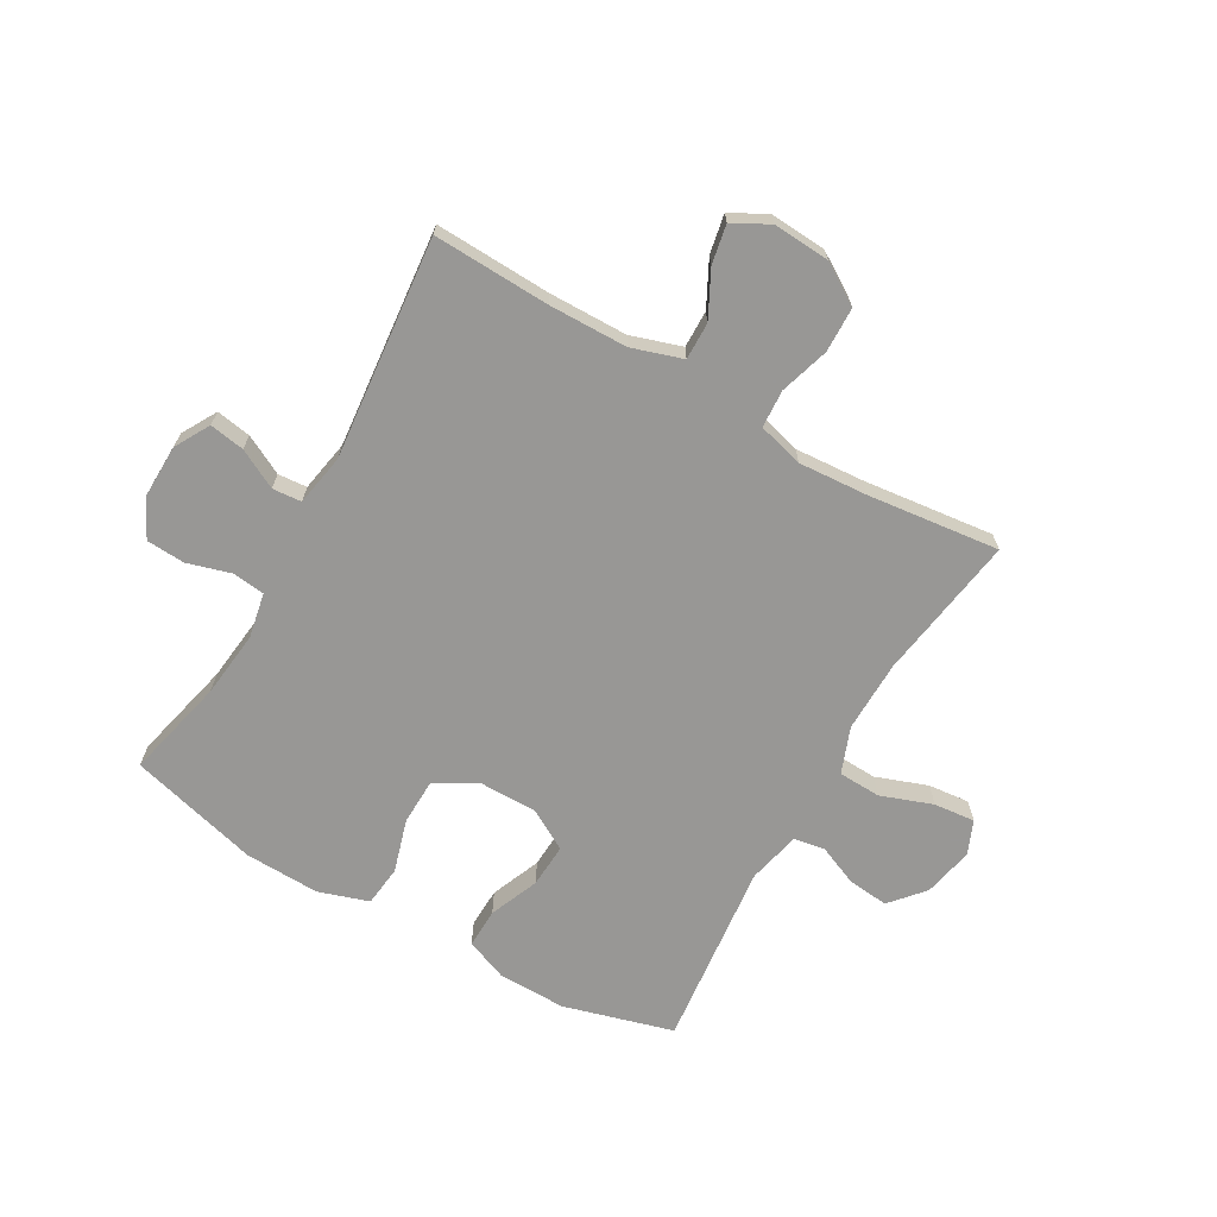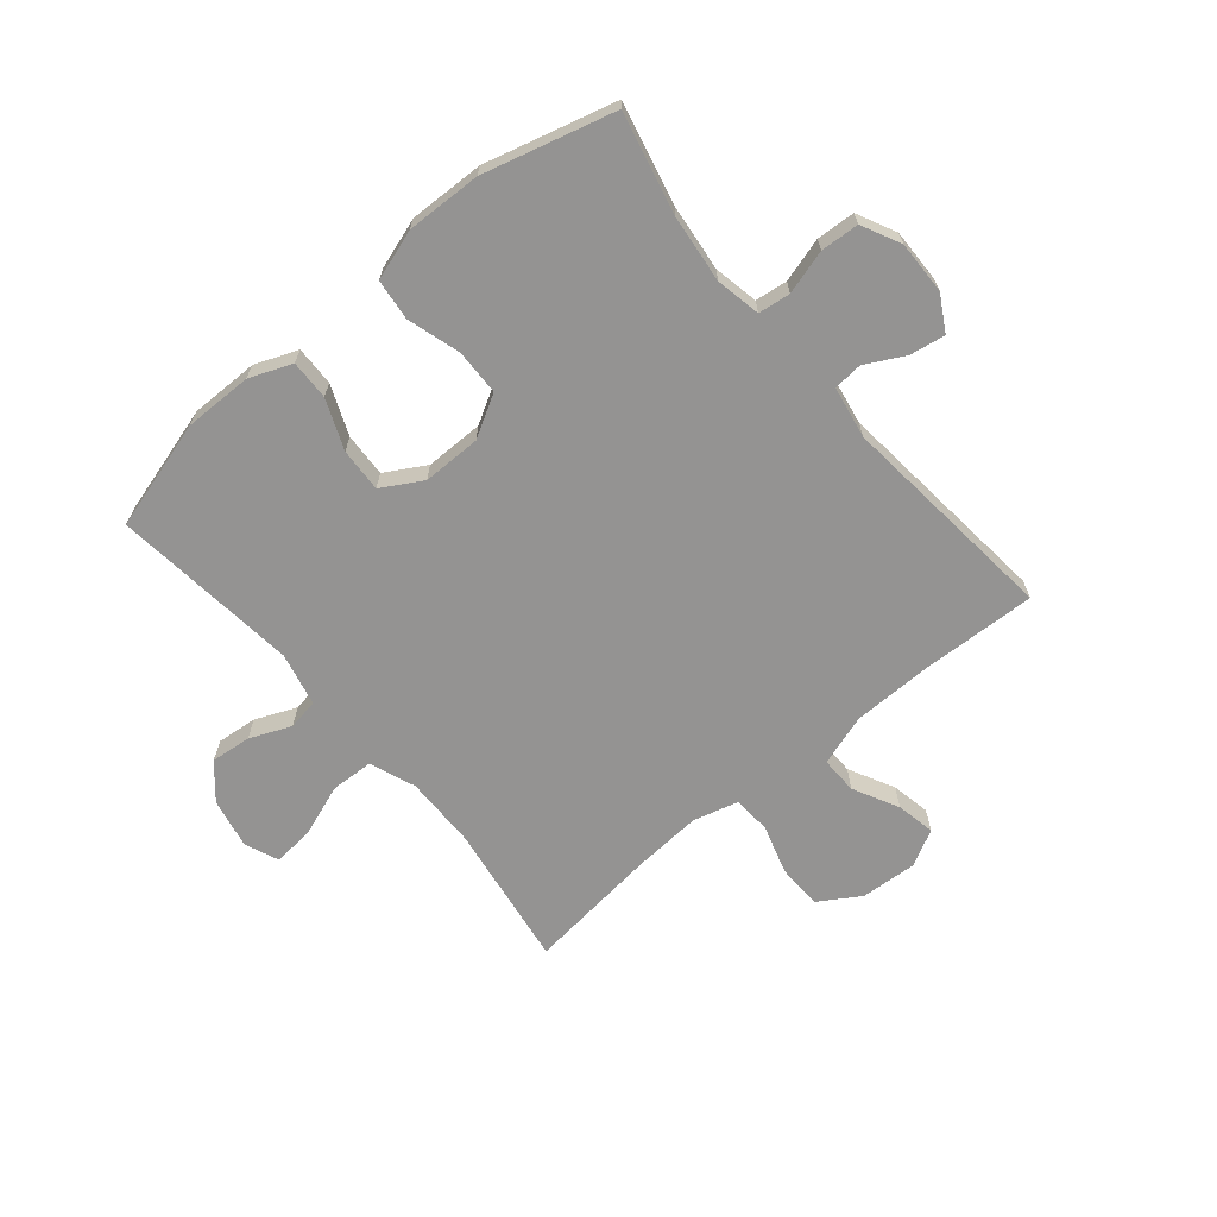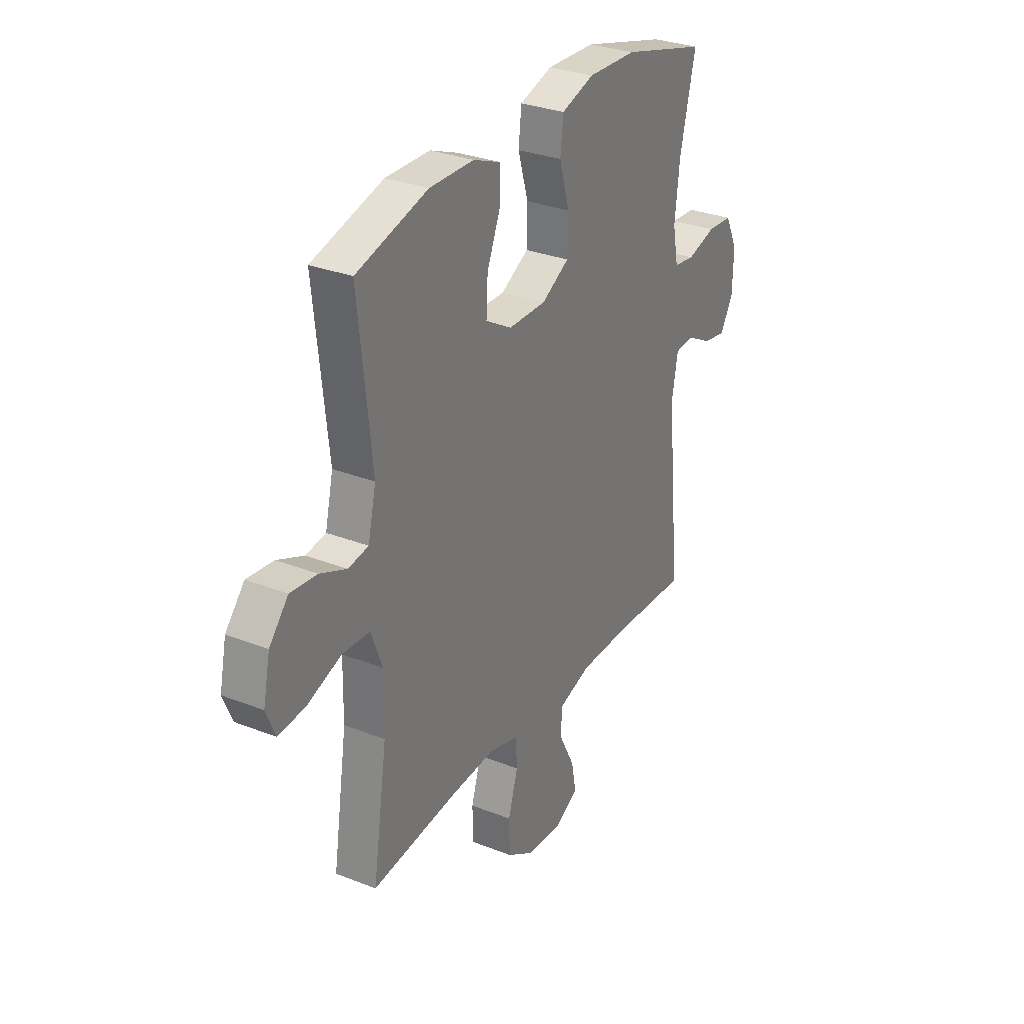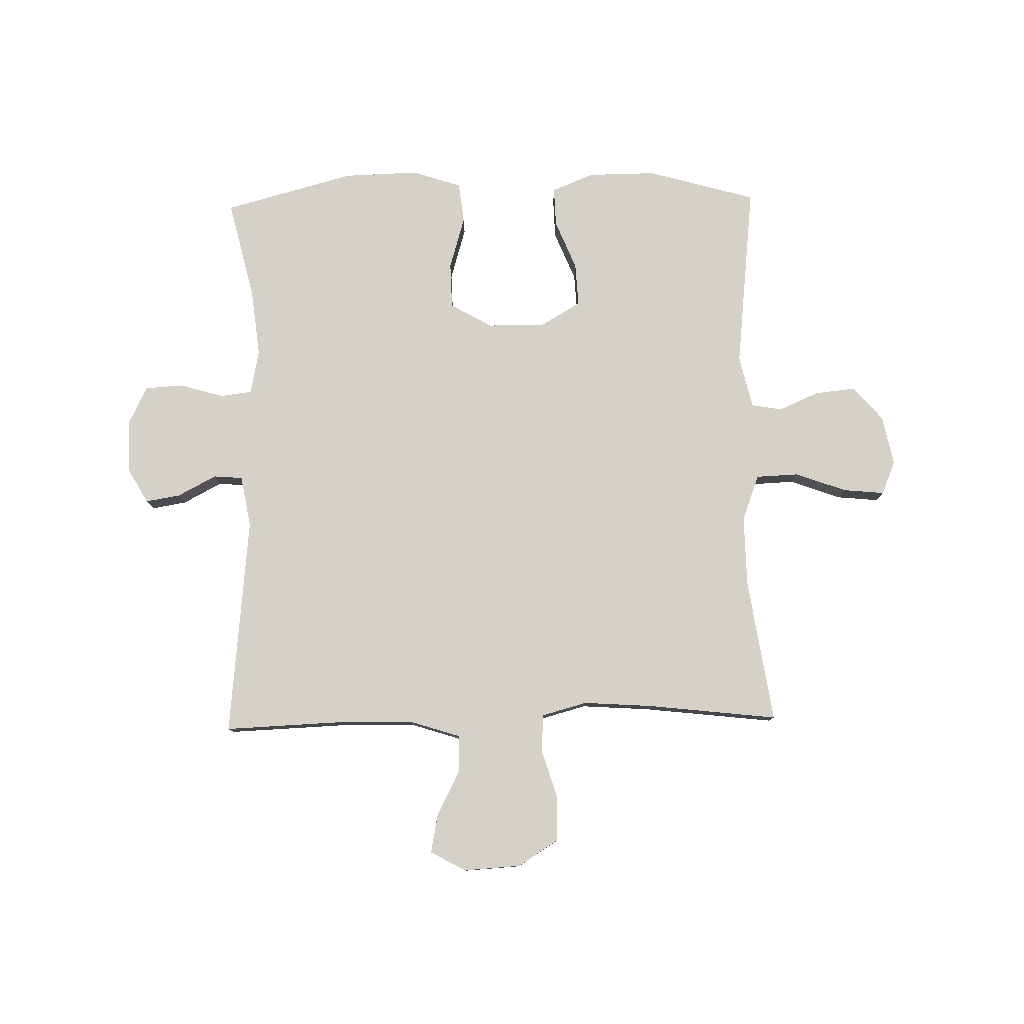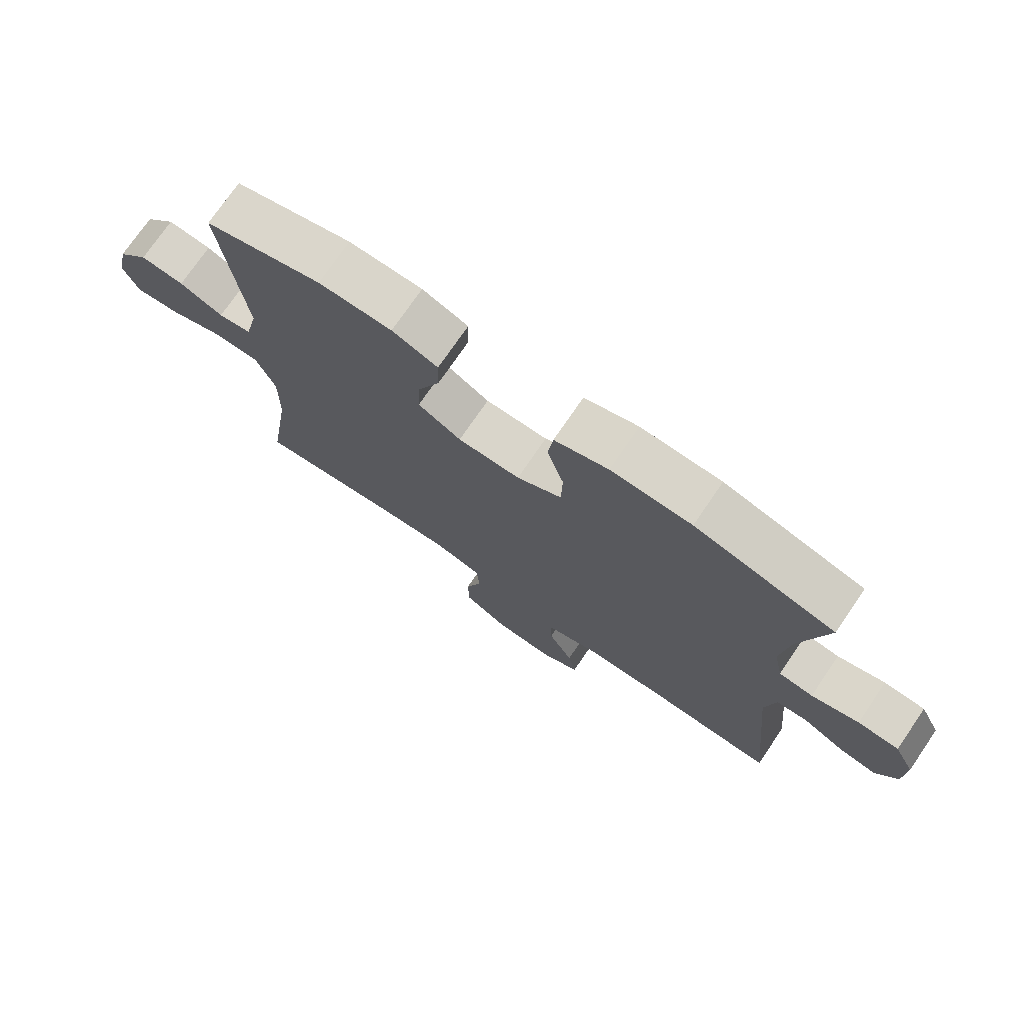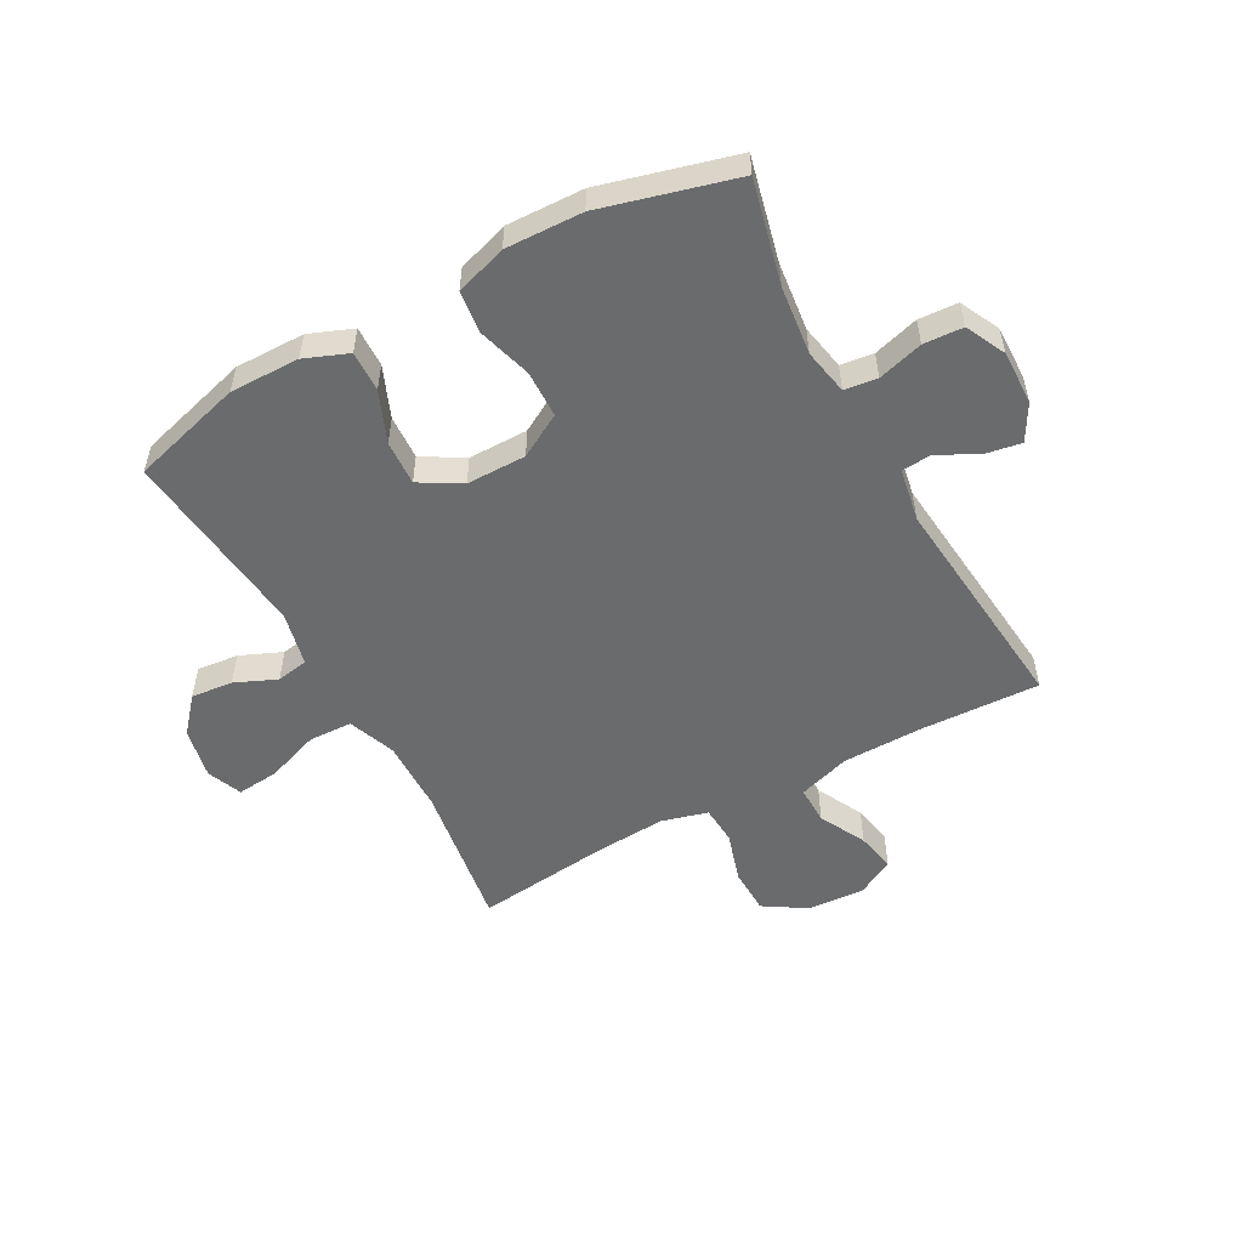
<metadata>
{"format":"obj","ext":"obj","renderer":"f3d","projection":"perspective","resolution":1024,"background":"white","views":[{"elev":-68.2,"azim":150.2,"up":"+Y"},{"elev":-66.8,"azim":40.0,"up":"+Y"},{"elev":30.3,"azim":-60.3,"up":"+Z"},{"elev":79.4,"azim":178.8,"up":"+Y"},{"elev":74.5,"azim":34.4,"up":"+Z"},{"elev":-53.2,"azim":28.6,"up":"+Y"}]}
</metadata>
<code>
v 0.5 0.07 0.5
v 0.459 0.07 0.327
v 0.446 0.07 0.212
v 0.461 0.07 0.135
v 0.516 0.07 0.128
v 0.592 0.07 0.15
v 0.658 0.07 0.146
v 0.691 0.07 0.079
v 0.689 0.07 -0.012
v 0.655 0.07 -0.072
v 0.595 0.07 -0.062
v 0.528 0.07 -0.027
v 0.478 0.07 -0.031
v 0.462 0.07 -0.12
v 0.5 0.07 -0.5
v 0.3 0.07 -0.492
v 0.165 0.07 -0.494
v 0.078 0.07 -0.522
v 0.079 0.07 -0.586
v 0.119 0.07 -0.664
v 0.132 0.07 -0.731
v 0.07 0.07 -0.764
v -0.027 0.07 -0.758
v -0.097 0.07 -0.714
v -0.099 0.07 -0.637
v -0.073 0.07 -0.552
v -0.077 0.07 -0.487
v -0.155 0.07 -0.466
v -0.273 0.07 -0.474
v -0.5 0.07 -0.5
v -0.462 0.07 -0.251
v -0.46 0.07 -0.128
v -0.49 0.07 -0.049
v -0.563 0.07 -0.046
v -0.652 0.07 -0.078
v -0.723 0.07 -0.085
v -0.747 0.07 -0.027
v -0.729 0.07 0.059
v -0.679 0.07 0.117
v -0.609 0.07 0.11
v -0.539 0.07 0.08
v -0.486 0.07 0.089
v -0.465 0.07 0.18
v -0.5 0.07 0.5
v -0.312 0.07 0.553
v -0.195 0.07 0.552
v -0.122 0.07 0.523
v -0.124 0.07 0.455
v -0.159 0.07 0.37
v -0.163 0.07 0.295
v -0.094 0.07 0.255
v 0.006 0.07 0.255
v 0.078 0.07 0.296
v 0.08 0.07 0.375
v 0.053 0.07 0.466
v 0.061 0.07 0.536
v 0.147 0.07 0.564
v 0.276 0.07 0.56
v 0.5 0 0.5
v 0.459 0 0.327
v 0.446 0 0.212
v 0.461 0 0.135
v 0.516 0 0.128
v 0.592 0 0.15
v 0.658 0 0.146
v 0.691 0 0.079
v 0.689 0 -0.012
v 0.655 0 -0.072
v 0.595 0 -0.062
v 0.528 0 -0.027
v 0.478 0 -0.031
v 0.462 0 -0.12
v 0.5 0 -0.5
v 0.3 0 -0.492
v 0.165 0 -0.494
v 0.078 0 -0.522
v 0.079 0 -0.586
v 0.119 0 -0.664
v 0.132 0 -0.731
v 0.07 0 -0.764
v -0.027 0 -0.758
v -0.097 0 -0.714
v -0.099 0 -0.637
v -0.073 0 -0.552
v -0.077 0 -0.487
v -0.155 0 -0.466
v -0.273 0 -0.474
v -0.5 0 -0.5
v -0.462 0 -0.251
v -0.46 0 -0.128
v -0.49 0 -0.049
v -0.563 0 -0.046
v -0.652 0 -0.078
v -0.723 0 -0.085
v -0.747 0 -0.027
v -0.729 0 0.059
v -0.679 0 0.117
v -0.609 0 0.11
v -0.539 0 0.08
v -0.486 0 0.089
v -0.465 0 0.18
v -0.5 0 0.5
v -0.312 0 0.553
v -0.195 0 0.552
v -0.122 0 0.523
v -0.124 0 0.455
v -0.159 0 0.37
v -0.163 0 0.295
v -0.094 0 0.255
v 0.006 0 0.255
v 0.078 0 0.296
v 0.08 0 0.375
v 0.053 0 0.466
v 0.061 0 0.536
v 0.147 0 0.564
v 0.276 0 0.56
f 57 58 1 2
f 54 55 56 57
f 53 54 57 2
f 52 53 2 3
f 51 52 3 4
f 46 47 48 49
f 46 49 50
f 43 44 45 46
f 42 43 46 50
f 38 39 40 41
f 36 37 38 41
f 34 35 36 41
f 33 34 41 42
f 32 33 42 50
f 29 30 31
f 28 29 31 32
f 27 28 32 50
f 23 24 25 26
f 23 26 27
f 19 20 21 22
f 18 19 22 23
f 14 15 16
f 13 14 16 17
f 9 10 11 12
f 9 12 13
f 8 9 13
f 5 6 7 8
f 4 5 8 13
f 51 4 13 17
f 18 23 27 50
f 17 18 50 51
f 60 59 116 115
f 115 114 113 112
f 60 115 112 111
f 61 60 111 110
f 62 61 110 109
f 107 106 105 104
f 108 107 104
f 104 103 102 101
f 108 104 101 100
f 99 98 97 96
f 99 96 95 94
f 99 94 93 92
f 100 99 92 91
f 108 100 91 90
f 89 88 87
f 90 89 87 86
f 108 90 86 85
f 84 83 82 81
f 85 84 81
f 80 79 78 77
f 81 80 77 76
f 74 73 72
f 75 74 72 71
f 70 69 68 67
f 71 70 67
f 71 67 66
f 66 65 64 63
f 71 66 63 62
f 75 71 62 109
f 108 85 81 76
f 109 108 76 75
f 1 59 60 2
f 2 60 61 3
f 3 61 62 4
f 4 62 63 5
f 5 63 64 6
f 6 64 65 7
f 7 65 66 8
f 8 66 67 9
f 9 67 68 10
f 10 68 69 11
f 11 69 70 12
f 12 70 71 13
f 13 71 72 14
f 14 72 73 15
f 15 73 74 16
f 16 74 75 17
f 17 75 76 18
f 18 76 77 19
f 19 77 78 20
f 20 78 79 21
f 21 79 80 22
f 22 80 81 23
f 23 81 82 24
f 24 82 83 25
f 25 83 84 26
f 26 84 85 27
f 27 85 86 28
f 28 86 87 29
f 29 87 88 30
f 30 88 89 31
f 31 89 90 32
f 32 90 91 33
f 33 91 92 34
f 34 92 93 35
f 35 93 94 36
f 36 94 95 37
f 37 95 96 38
f 38 96 97 39
f 39 97 98 40
f 40 98 99 41
f 41 99 100 42
f 42 100 101 43
f 43 101 102 44
f 44 102 103 45
f 45 103 104 46
f 46 104 105 47
f 47 105 106 48
f 48 106 107 49
f 49 107 108 50
f 50 108 109 51
f 51 109 110 52
f 52 110 111 53
f 53 111 112 54
f 54 112 113 55
f 55 113 114 56
f 56 114 115 57
f 57 115 116 58
f 58 116 59 1

</code>
